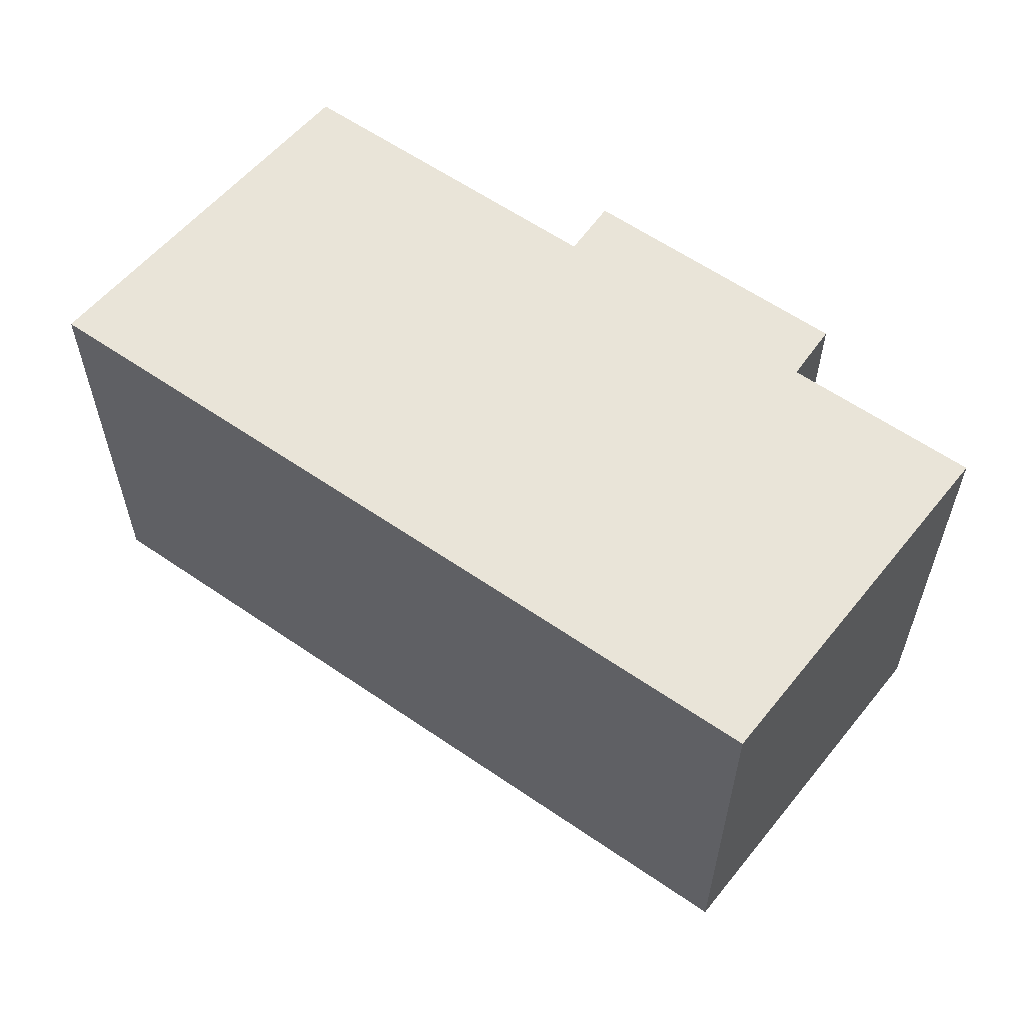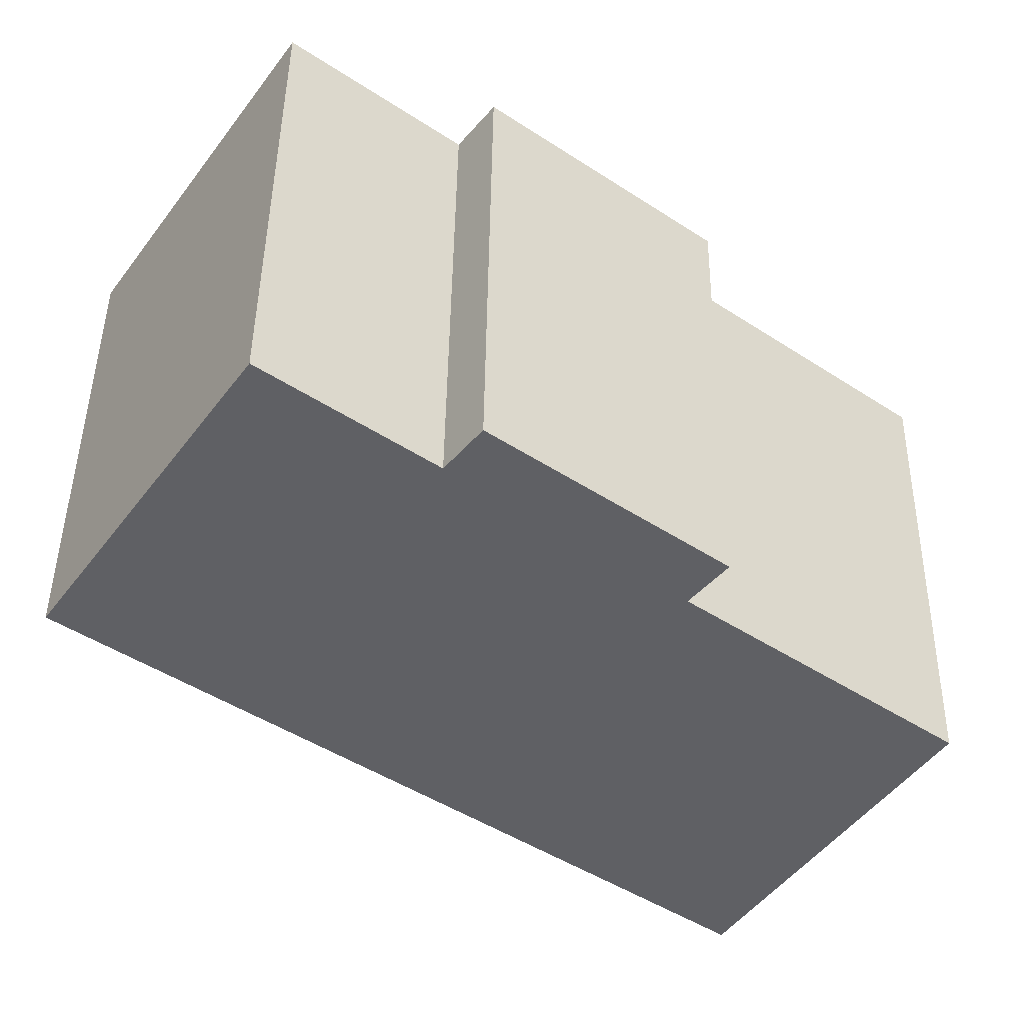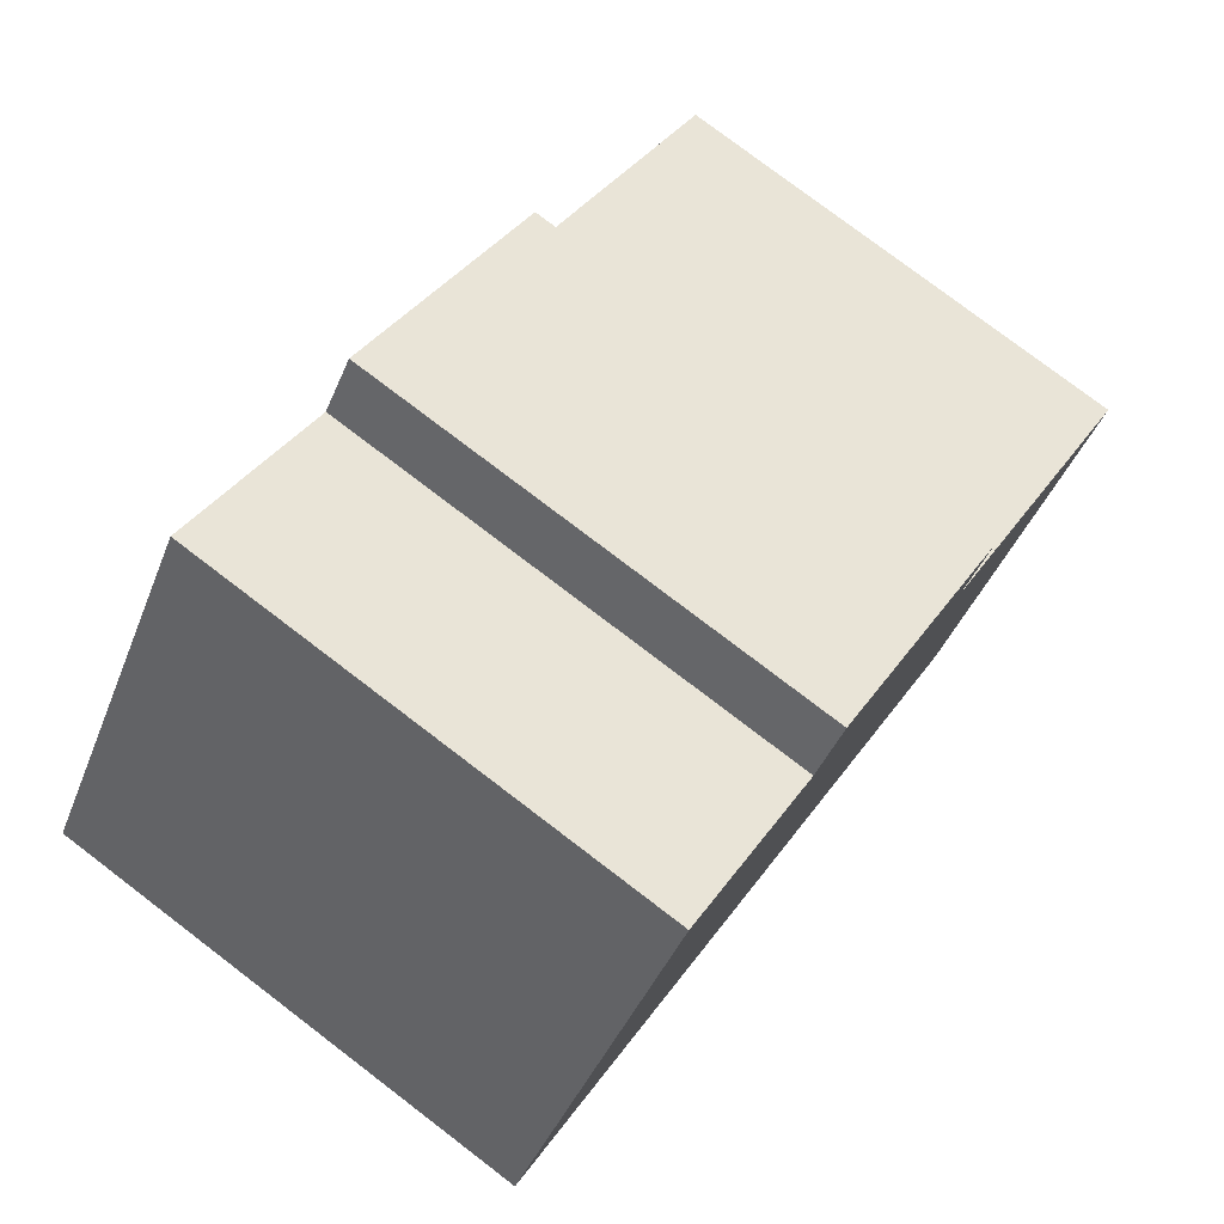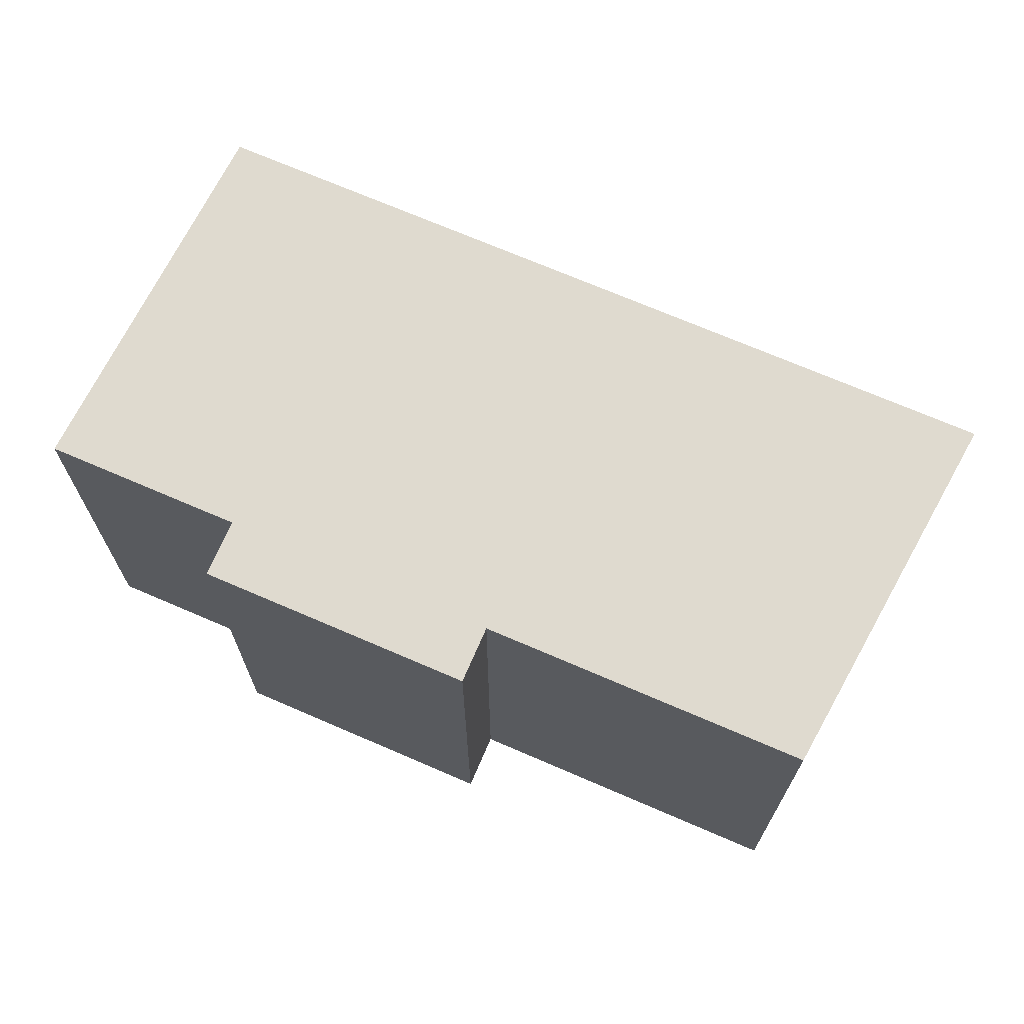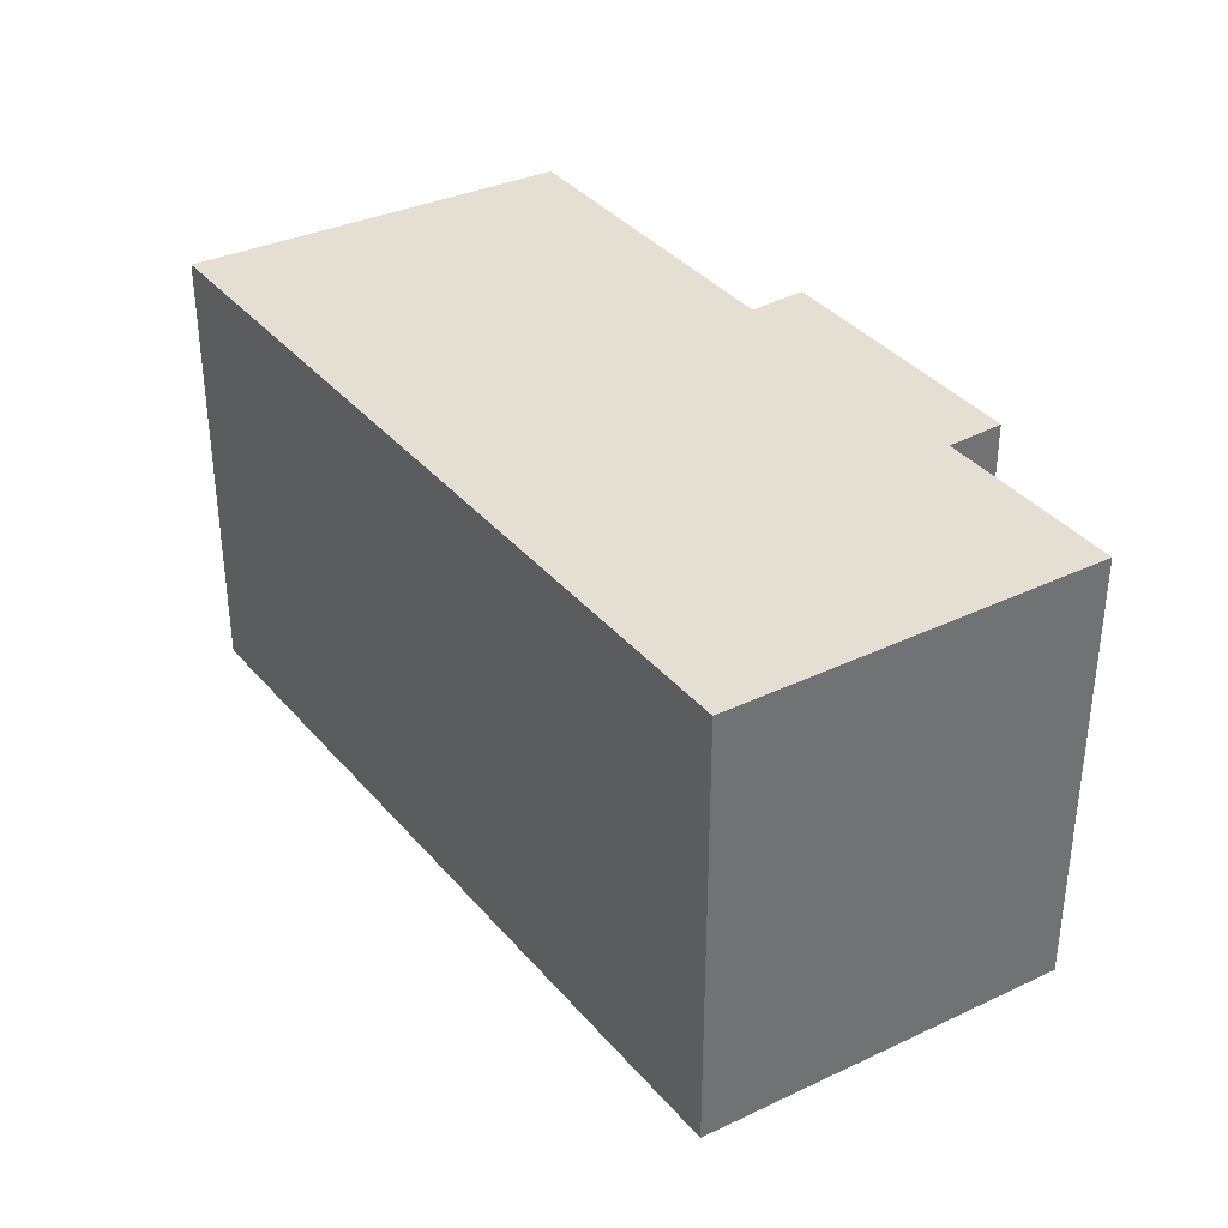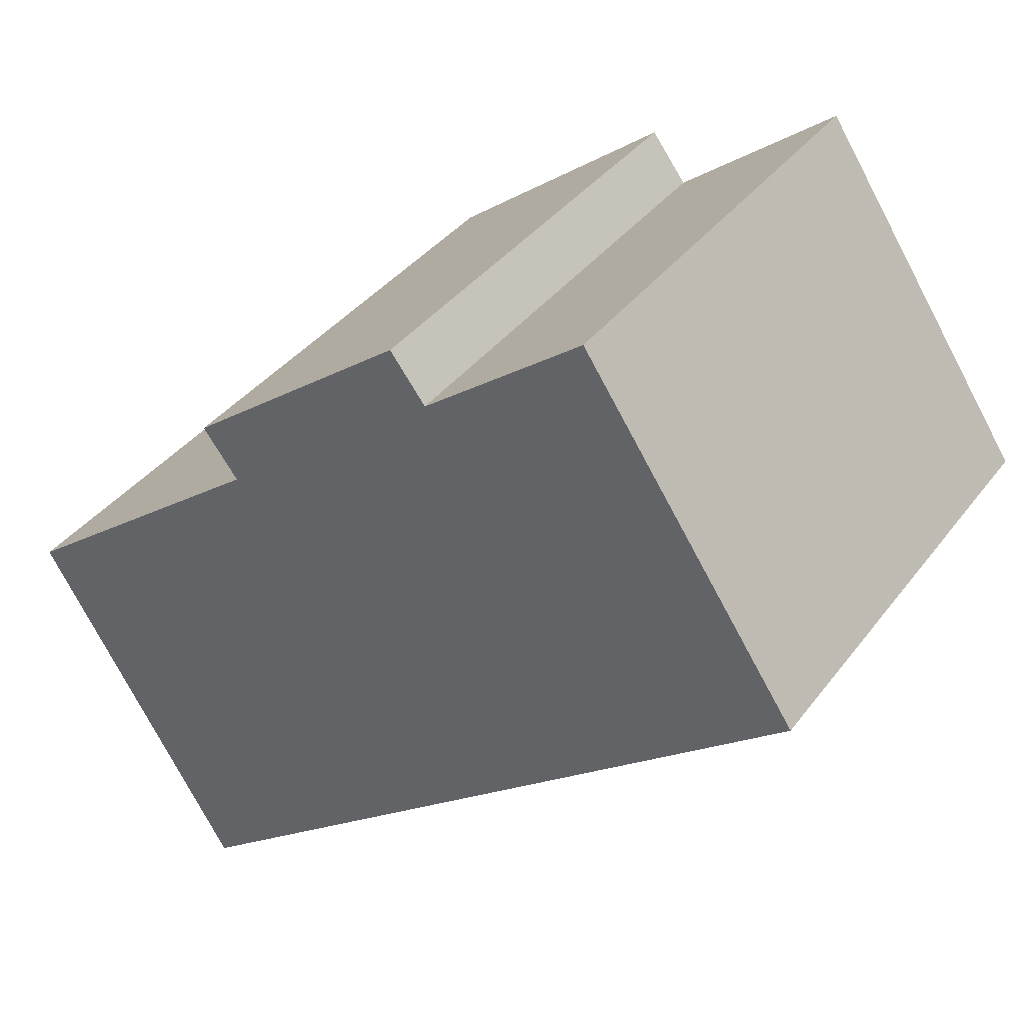
<metadata>
{"format":"obj","ext":"obj","renderer":"f3d","projection":"perspective","resolution":1024,"background":"white","views":[{"elev":60.2,"azim":-107.6,"up":"+Y"},{"elev":45.6,"azim":0.8,"up":"+Z"},{"elev":78.1,"azim":-52.7,"up":"+Z"},{"elev":70.6,"azim":60.6,"up":"+Y"},{"elev":37.0,"azim":-87.8,"up":"+Y"},{"elev":37.5,"azim":-147.6,"up":"+Z"}]}
</metadata>
<code>
v 4.838 -0.07477 -2.456
v 4.879 -0.07477 -2.395
v 4.91 -0.07477 -2.418
v 4.917 -0.07477 -2.409
v 4.952 -0.07477 -2.45
v 4.959 -0.07477 -2.441
v 4.965 -0.07477 -2.553
v 5.004 -0.07477 -2.489
v 4.91 -0.1639 -2.418
v 4.879 -0.1639 -2.395
v 4.838 -0.1639 -2.456
v 4.952 -0.1639 -2.45
v 4.917 -0.1639 -2.409
v 4.959 -0.1639 -2.441
v 4.965 -0.1639 -2.553
v 5.004 -0.1639 -2.489
v 4.94 -0.1639 -2.534
v 4.838 -0.1639 -2.456
v 4.838 -0.07477 -2.456
v 4.94 -0.07477 -2.534
v 4.965 -0.1639 -2.553
v 4.94 -0.1639 -2.534
v 4.94 -0.07477 -2.534
v 4.965 -0.07477 -2.553
v 5.004 -0.1639 -2.489
v 4.965 -0.1639 -2.553
v 4.965 -0.07477 -2.553
v 5.004 -0.07477 -2.489
v 4.952 -0.1639 -2.45
v 5.004 -0.1639 -2.489
v 5.004 -0.07477 -2.489
v 4.952 -0.07477 -2.45
v 4.959 -0.1639 -2.441
v 4.952 -0.1639 -2.45
v 4.952 -0.07477 -2.45
v 4.959 -0.07477 -2.441
v 4.917 -0.1639 -2.409
v 4.959 -0.1639 -2.441
v 4.959 -0.07477 -2.441
v 4.917 -0.07477 -2.409
v 4.91 -0.1639 -2.418
v 4.917 -0.1639 -2.409
v 4.917 -0.07477 -2.409
v 4.91 -0.07477 -2.418
v 4.879 -0.1639 -2.395
v 4.91 -0.1639 -2.418
v 4.91 -0.07477 -2.418
v 4.879 -0.07477 -2.395
v 4.838 -0.1639 -2.456
v 4.879 -0.1639 -2.395
v 4.879 -0.07477 -2.395
v 4.838 -0.07477 -2.456
f 1 2 3
f 3 4 5
f 1 3 5
f 6 5 4
f 7 1 5
f 8 7 5
f 9 10 11
f 12 13 9
f 12 9 11
f 14 13 12
f 12 11 15
f 16 12 15
f 17 18 19
f 17 19 20
f 21 22 23
f 21 23 24
f 25 26 27
f 25 27 28
f 29 30 31
f 29 31 32
f 33 34 35
f 33 35 36
f 37 38 39
f 37 39 40
f 41 42 43
f 41 43 44
f 45 46 47
f 45 47 48
f 49 50 51
f 49 51 52

</code>
